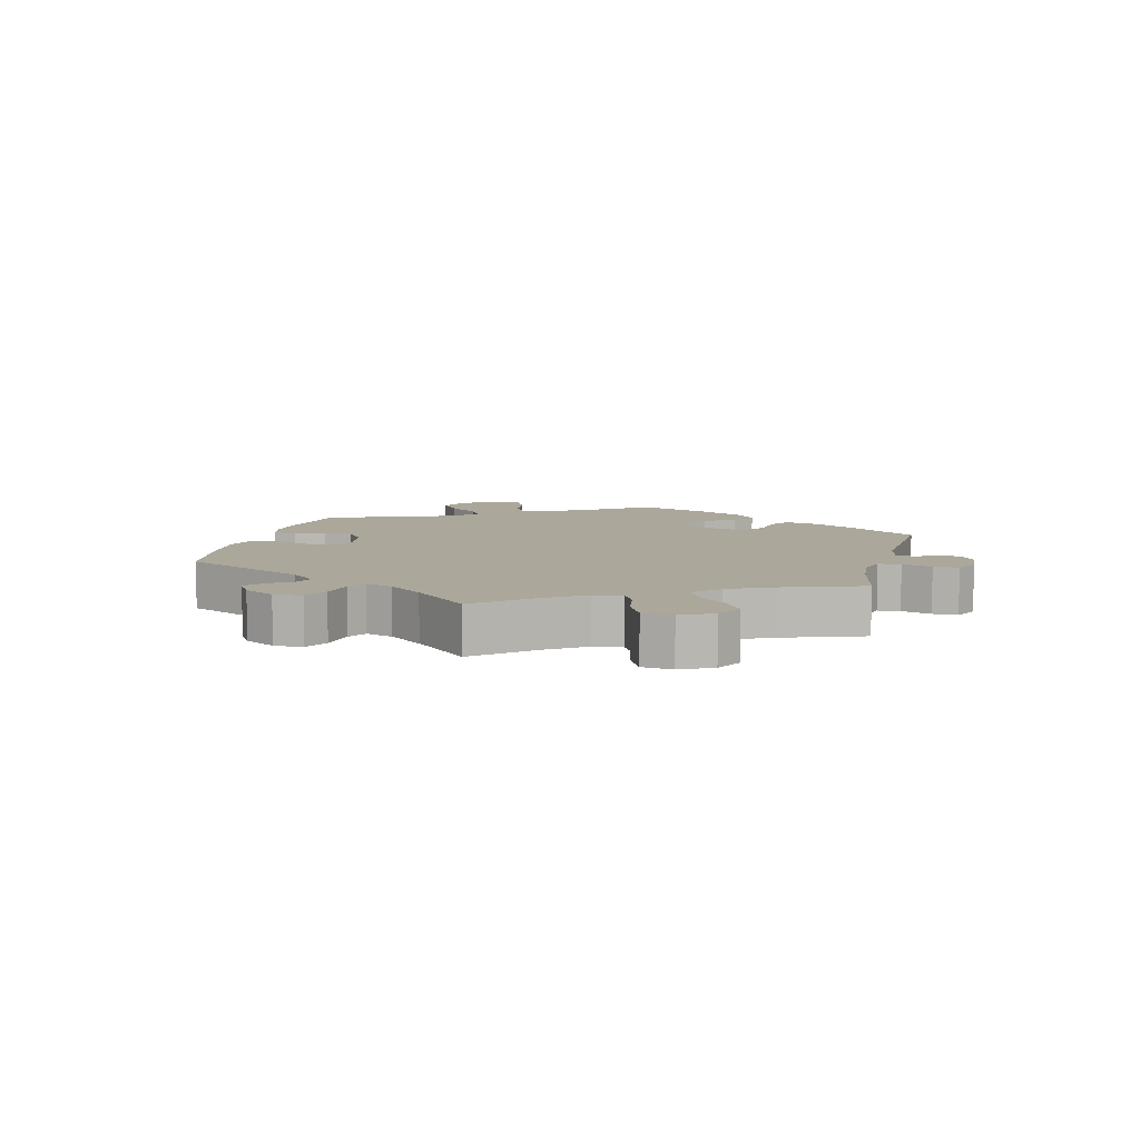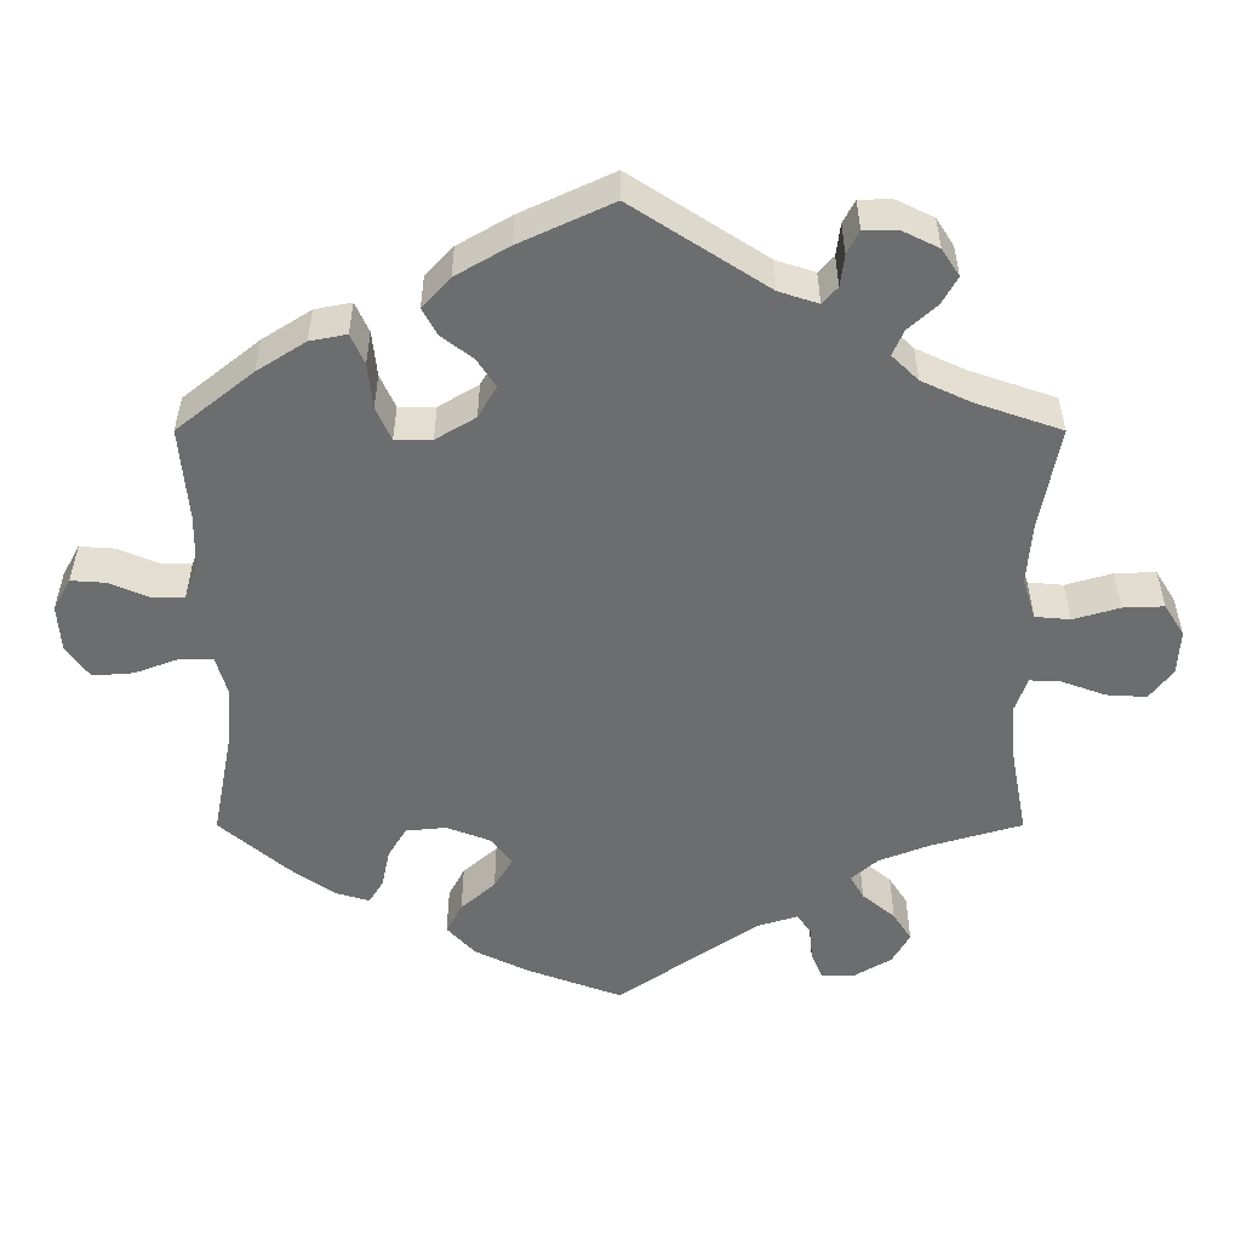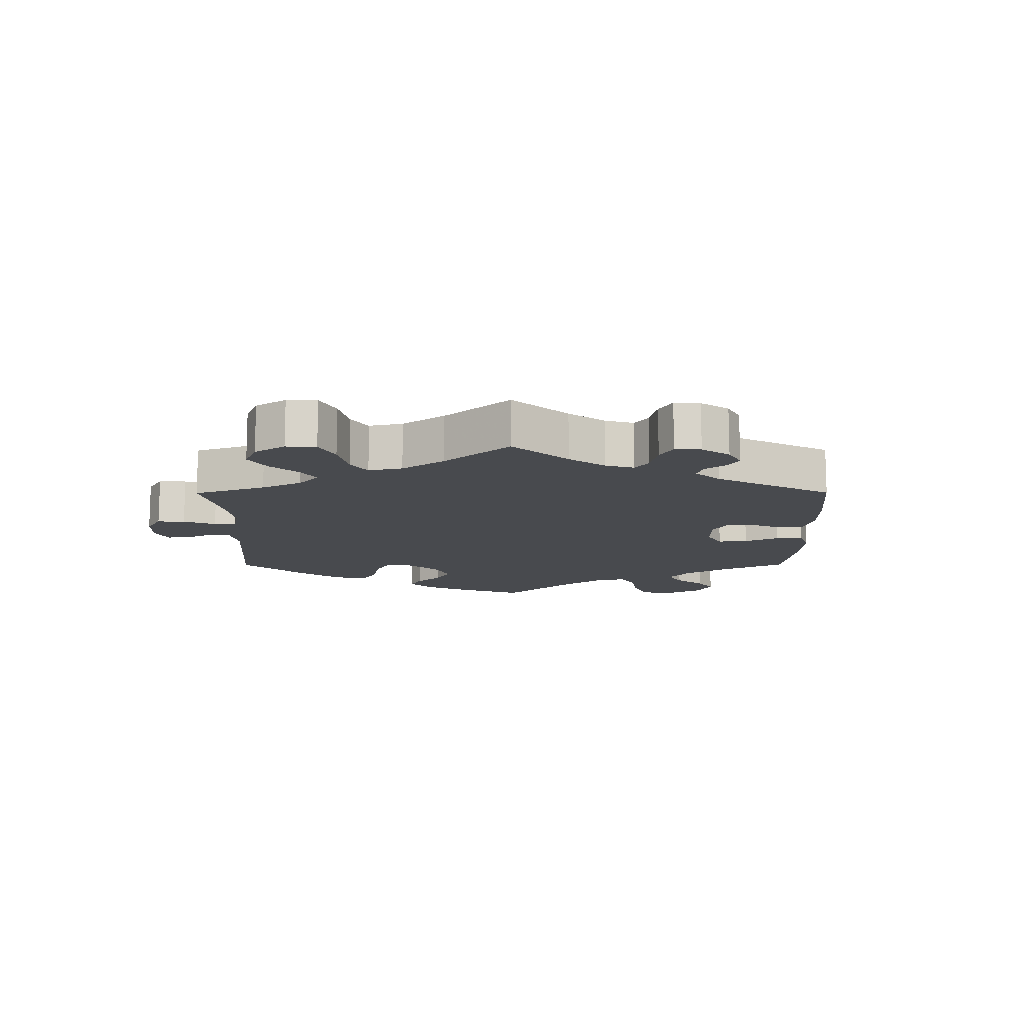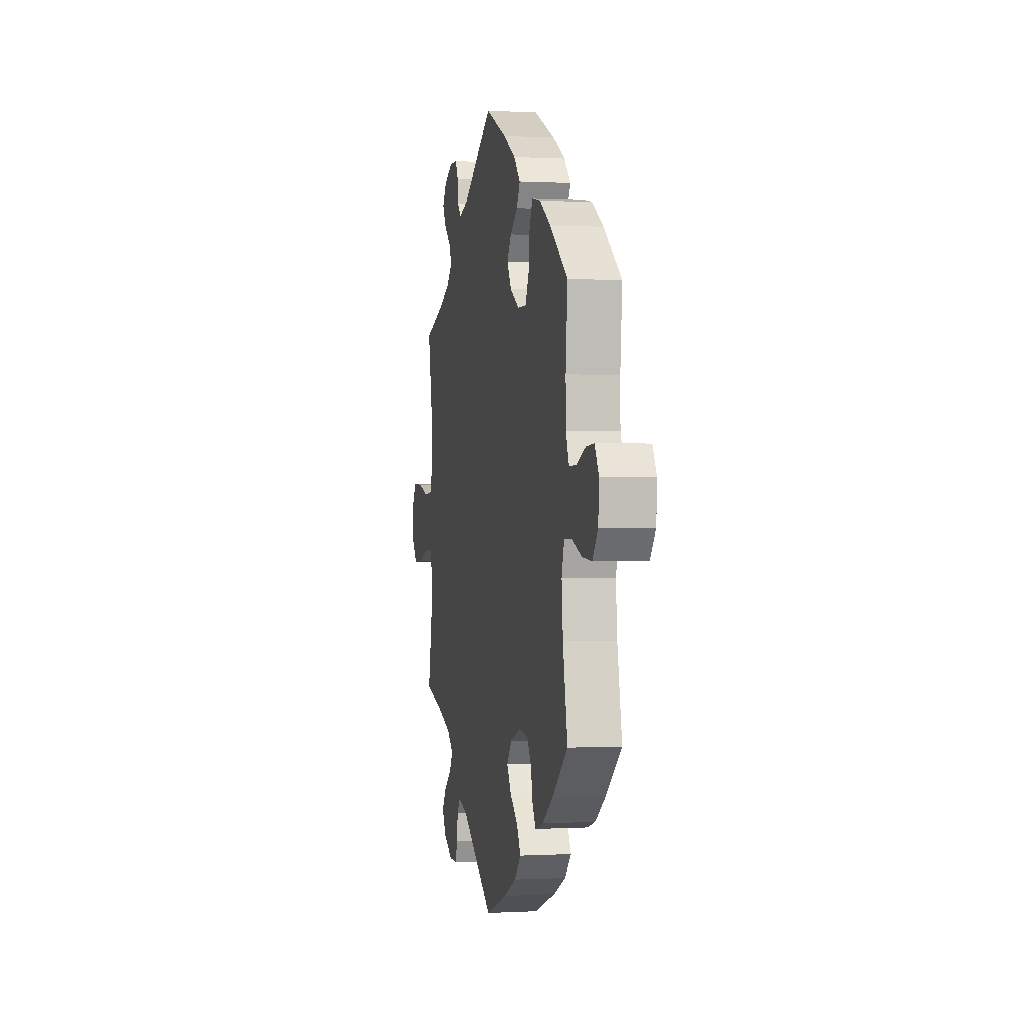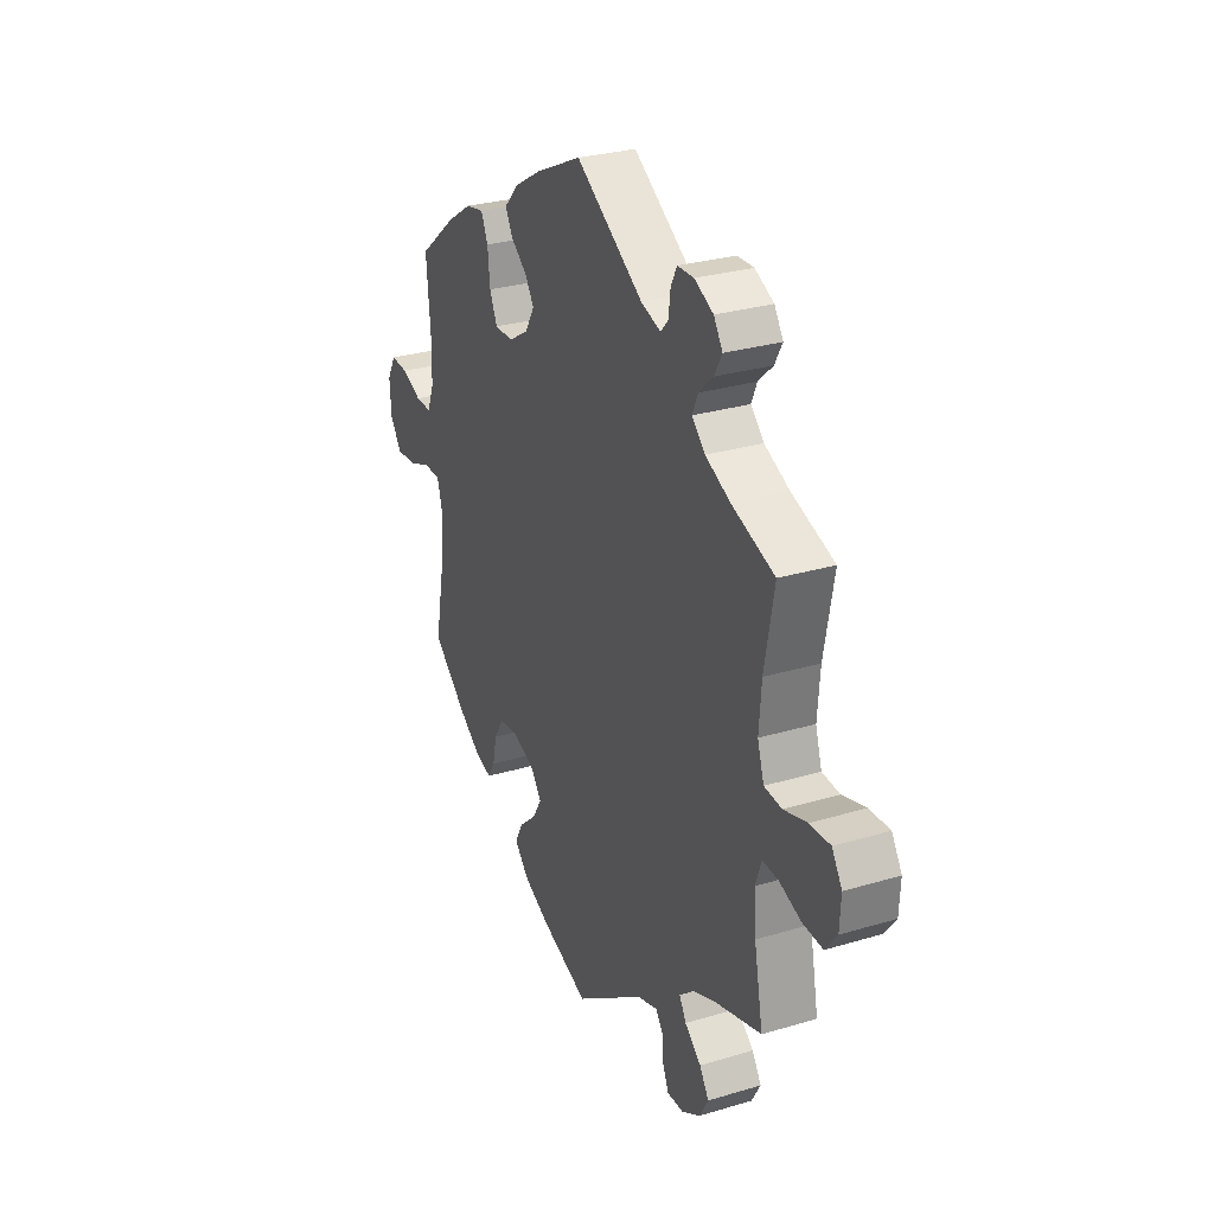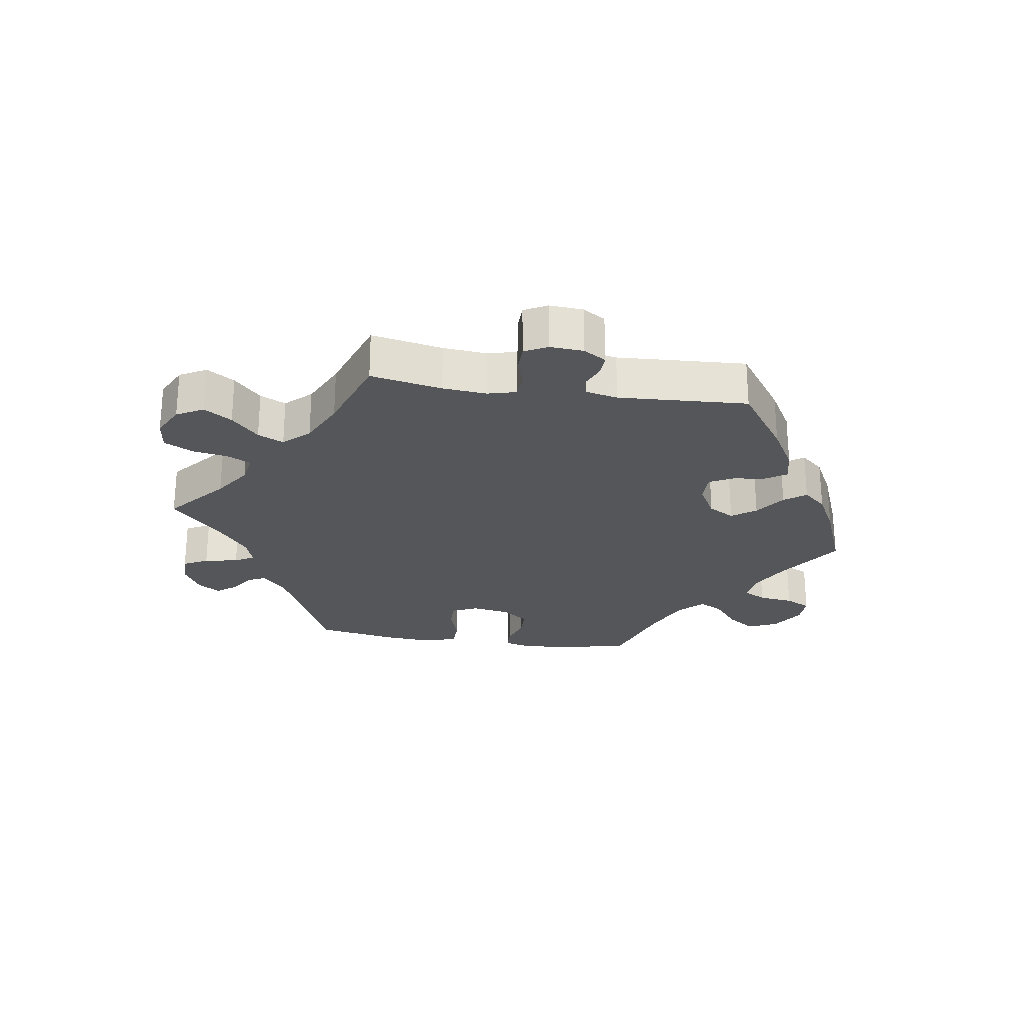
<metadata>
{"format":"obj","ext":"obj","renderer":"f3d","projection":"perspective","resolution":1024,"background":"white","views":[{"elev":8.1,"azim":-105.9,"up":"+Y"},{"elev":36.1,"azim":-180.0,"up":"+Z"},{"elev":-12.9,"azim":-59.8,"up":"+Y"},{"elev":0.2,"azim":78.2,"up":"+Z"},{"elev":28.5,"azim":-114.2,"up":"+Z"},{"elev":-25.7,"azim":-38.5,"up":"+Y"}]}
</metadata>
<code>
v -0.394 0.07 0.326
v -0.332 0.07 0.355
v -0.299 0.07 0.387
v -0.313 0.07 0.419
v -0.349 0.07 0.452
v -0.368 0.07 0.486
v -0.346 0.07 0.52
v -0.299 0.07 0.543
v -0.258 0.07 0.542
v -0.243 0.07 0.513
v -0.238 0.07 0.473
v -0.219 0.07 0.452
v -0.17 0.07 0.468
v -0.001 0.07 0.578
v 0.115 0.07 0.524
v 0.182 0.07 0.485
v 0.217 0.07 0.447
v 0.199 0.07 0.413
v 0.159 0.07 0.382
v 0.136 0.07 0.347
v 0.159 0.07 0.307
v 0.209 0.07 0.277
v 0.255 0.07 0.277
v 0.274 0.07 0.319
v 0.28 0.07 0.376
v 0.297 0.07 0.414
v 0.343 0.07 0.405
v 0.404 0.07 0.366
v 0.5 0.07 0.289
v 0.49 0.07 0.172
v 0.491 0.07 0.102
v 0.508 0.07 0.058
v 0.548 0.07 0.059
v 0.598 0.07 0.08
v 0.641 0.07 0.083
v 0.663 0.07 0.043
v 0.659 0.07 -0.016
v 0.63 0.07 -0.056
v 0.579 0.07 -0.052
v 0.523 0.07 -0.031
v 0.482 0.07 -0.032
v 0.468 0.07 -0.081
v 0.475 0.07 -0.159
v 0.5 0.07 -0.289
v 0.415 0.07 -0.362
v 0.36 0.07 -0.401
v 0.317 0.07 -0.414
v 0.299 0.07 -0.384
v 0.289 0.07 -0.336
v 0.266 0.07 -0.298
v 0.216 0.07 -0.293
v 0.161 0.07 -0.314
v 0.135 0.07 -0.349
v 0.158 0.07 -0.387
v 0.201 0.07 -0.425
v 0.221 0.07 -0.463
v 0.186 0.07 -0.501
v 0.119 0.07 -0.534
v 0 0.07 -0.578
v -0.175 0.07 -0.457
v -0.226 0.07 -0.441
v -0.244 0.07 -0.466
v -0.247 0.07 -0.509
v -0.262 0.07 -0.544
v -0.303 0.07 -0.543
v -0.35 0.07 -0.515
v -0.372 0.07 -0.476
v -0.349 0.07 -0.44
v -0.308 0.07 -0.406
v -0.291 0.07 -0.376
v -0.324 0.07 -0.347
v -0.388 0.07 -0.322
v -0.501 0.07 -0.289
v -0.479 0.07 -0.174
v -0.474 0.07 -0.106
v -0.489 0.07 -0.063
v -0.528 0.07 -0.065
v -0.583 0.07 -0.085
v -0.633 0.07 -0.088
v -0.662 0.07 -0.05
v -0.665 0.07 0.006
v -0.64 0.07 0.046
v -0.589 0.07 0.044
v -0.531 0.07 0.027
v -0.487 0.07 0.031
v -0.471 0.07 0.082
v -0.477 0.07 0.16
v -0.501 0.07 0.289
v -0.394 0 0.326
v -0.332 0 0.355
v -0.299 0 0.387
v -0.313 0 0.419
v -0.349 0 0.452
v -0.368 0 0.486
v -0.346 0 0.52
v -0.299 0 0.543
v -0.258 0 0.542
v -0.243 0 0.513
v -0.238 0 0.473
v -0.219 0 0.452
v -0.17 0 0.468
v -0.001 0 0.578
v 0.115 0 0.524
v 0.182 0 0.485
v 0.217 0 0.447
v 0.199 0 0.413
v 0.159 0 0.382
v 0.136 0 0.347
v 0.159 0 0.307
v 0.209 0 0.277
v 0.255 0 0.277
v 0.274 0 0.319
v 0.28 0 0.376
v 0.297 0 0.414
v 0.343 0 0.405
v 0.404 0 0.366
v 0.5 0 0.289
v 0.49 0 0.172
v 0.491 0 0.102
v 0.508 0 0.058
v 0.548 0 0.059
v 0.598 0 0.08
v 0.641 0 0.083
v 0.663 0 0.043
v 0.659 0 -0.016
v 0.63 0 -0.056
v 0.579 0 -0.052
v 0.523 0 -0.031
v 0.482 0 -0.032
v 0.468 0 -0.081
v 0.475 0 -0.159
v 0.5 0 -0.289
v 0.415 0 -0.362
v 0.36 0 -0.401
v 0.317 0 -0.414
v 0.299 0 -0.384
v 0.289 0 -0.336
v 0.266 0 -0.298
v 0.216 0 -0.293
v 0.161 0 -0.314
v 0.135 0 -0.349
v 0.158 0 -0.387
v 0.201 0 -0.425
v 0.221 0 -0.463
v 0.186 0 -0.501
v 0.119 0 -0.534
v 0 0 -0.578
v -0.175 0 -0.457
v -0.226 0 -0.441
v -0.244 0 -0.466
v -0.247 0 -0.509
v -0.262 0 -0.544
v -0.303 0 -0.543
v -0.35 0 -0.515
v -0.372 0 -0.476
v -0.349 0 -0.44
v -0.308 0 -0.406
v -0.291 0 -0.376
v -0.324 0 -0.347
v -0.388 0 -0.322
v -0.501 0 -0.289
v -0.479 0 -0.174
v -0.474 0 -0.106
v -0.489 0 -0.063
v -0.528 0 -0.065
v -0.583 0 -0.085
v -0.633 0 -0.088
v -0.662 0 -0.05
v -0.665 0 0.006
v -0.64 0 0.046
v -0.589 0 0.044
v -0.531 0 0.027
v -0.487 0 0.031
v -0.471 0 0.082
v -0.477 0 0.16
v -0.501 0 0.289
f 87 88 1
f 86 87 1 2
f 85 86 2 3
f 81 82 83 84
f 81 84 85
f 80 81 85
f 77 78 79 80
f 76 77 80 85
f 75 76 85 3
f 72 73 74
f 71 72 74 75
f 70 71 75 3
f 66 67 68 69
f 66 69 70
f 65 66 70
f 62 63 64 65
f 61 62 65 70
f 60 61 70 3
f 58 59 60 3
f 54 55 56 57
f 53 54 57 58
f 46 47 48 49
f 46 49 50
f 43 44 45 46
f 42 43 46 50
f 41 42 50 51
f 37 38 39 40
f 37 40 41
f 36 37 41
f 33 34 35 36
f 32 33 36 41
f 31 32 41 51
f 27 28 29 30
f 24 25 26 27
f 23 24 27 30
f 22 23 30 31
f 16 17 18 19
f 16 19 20
f 13 14 15 16
f 12 13 16 20
f 8 9 10 11
f 6 7 8 11
f 4 5 6 11
f 4 11 12
f 53 58 3 4
f 52 53 4 12
f 21 22 31 51
f 21 51 52
f 12 20 21 52
f 89 176 175
f 90 89 175 174
f 91 90 174 173
f 172 171 170 169
f 173 172 169
f 173 169 168
f 168 167 166 165
f 173 168 165 164
f 91 173 164 163
f 162 161 160
f 163 162 160 159
f 91 163 159 158
f 157 156 155 154
f 158 157 154
f 158 154 153
f 153 152 151 150
f 158 153 150 149
f 91 158 149 148
f 91 148 147 146
f 145 144 143 142
f 146 145 142 141
f 137 136 135 134
f 138 137 134
f 134 133 132 131
f 138 134 131 130
f 139 138 130 129
f 128 127 126 125
f 129 128 125
f 129 125 124
f 124 123 122 121
f 129 124 121 120
f 139 129 120 119
f 118 117 116 115
f 115 114 113 112
f 118 115 112 111
f 119 118 111 110
f 107 106 105 104
f 108 107 104
f 104 103 102 101
f 108 104 101 100
f 99 98 97 96
f 99 96 95 94
f 99 94 93 92
f 100 99 92
f 92 91 146 141
f 100 92 141 140
f 139 119 110 109
f 140 139 109
f 140 109 108 100
f 1 89 90 2
f 2 90 91 3
f 3 91 92 4
f 4 92 93 5
f 5 93 94 6
f 6 94 95 7
f 7 95 96 8
f 8 96 97 9
f 9 97 98 10
f 10 98 99 11
f 11 99 100 12
f 12 100 101 13
f 13 101 102 14
f 14 102 103 15
f 15 103 104 16
f 16 104 105 17
f 17 105 106 18
f 18 106 107 19
f 19 107 108 20
f 20 108 109 21
f 21 109 110 22
f 22 110 111 23
f 23 111 112 24
f 24 112 113 25
f 25 113 114 26
f 26 114 115 27
f 27 115 116 28
f 28 116 117 29
f 29 117 118 30
f 30 118 119 31
f 31 119 120 32
f 32 120 121 33
f 33 121 122 34
f 34 122 123 35
f 35 123 124 36
f 36 124 125 37
f 37 125 126 38
f 38 126 127 39
f 39 127 128 40
f 40 128 129 41
f 41 129 130 42
f 42 130 131 43
f 43 131 132 44
f 44 132 133 45
f 45 133 134 46
f 46 134 135 47
f 47 135 136 48
f 48 136 137 49
f 49 137 138 50
f 50 138 139 51
f 51 139 140 52
f 52 140 141 53
f 53 141 142 54
f 54 142 143 55
f 55 143 144 56
f 56 144 145 57
f 57 145 146 58
f 58 146 147 59
f 59 147 148 60
f 60 148 149 61
f 61 149 150 62
f 62 150 151 63
f 63 151 152 64
f 64 152 153 65
f 65 153 154 66
f 66 154 155 67
f 67 155 156 68
f 68 156 157 69
f 69 157 158 70
f 70 158 159 71
f 71 159 160 72
f 72 160 161 73
f 73 161 162 74
f 74 162 163 75
f 75 163 164 76
f 76 164 165 77
f 77 165 166 78
f 78 166 167 79
f 79 167 168 80
f 80 168 169 81
f 81 169 170 82
f 82 170 171 83
f 83 171 172 84
f 84 172 173 85
f 85 173 174 86
f 86 174 175 87
f 87 175 176 88
f 88 176 89 1

</code>
